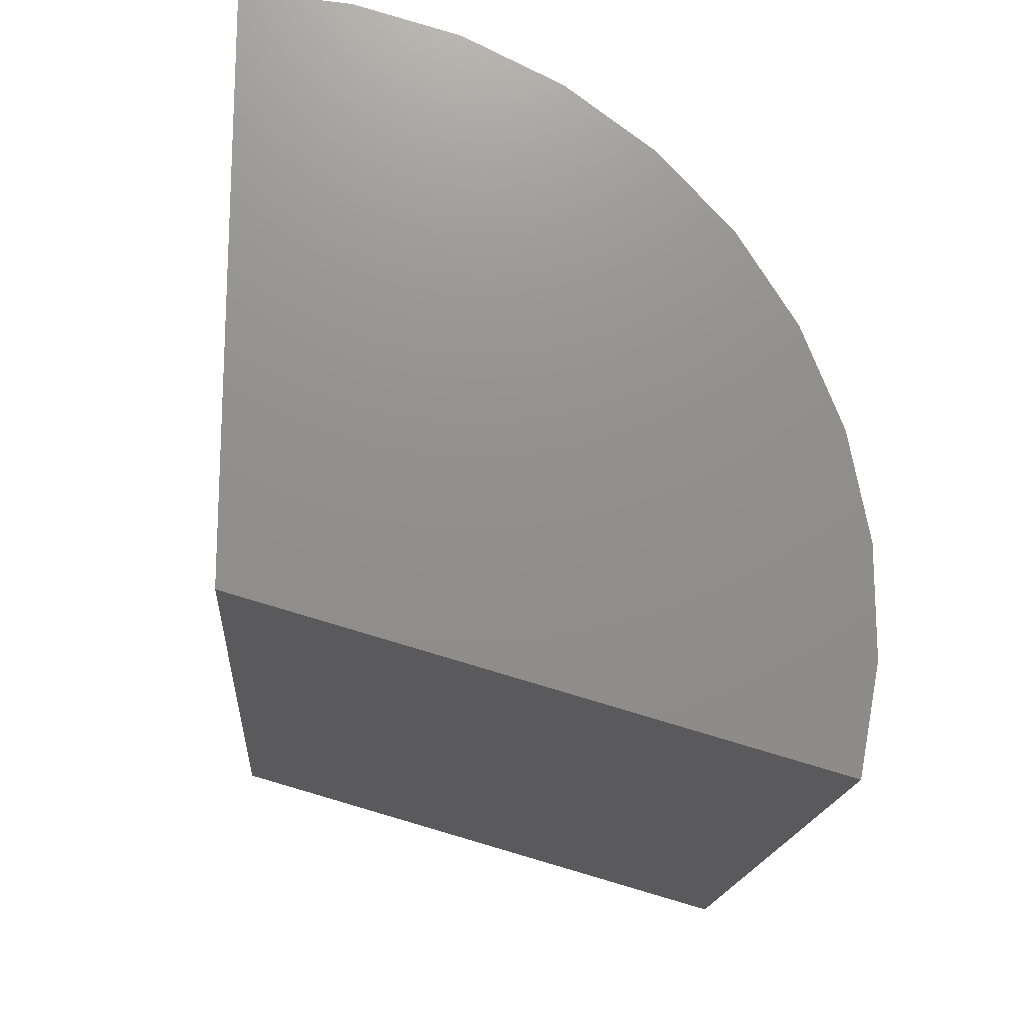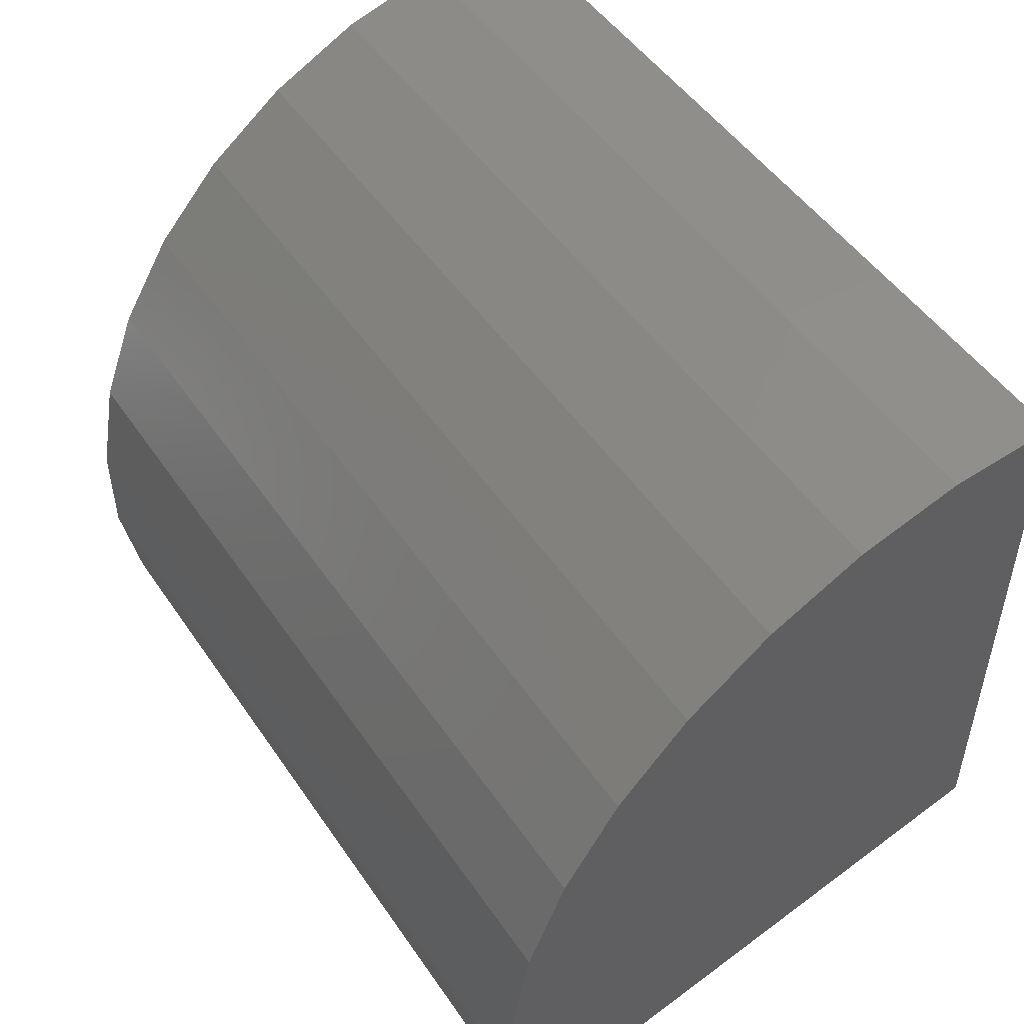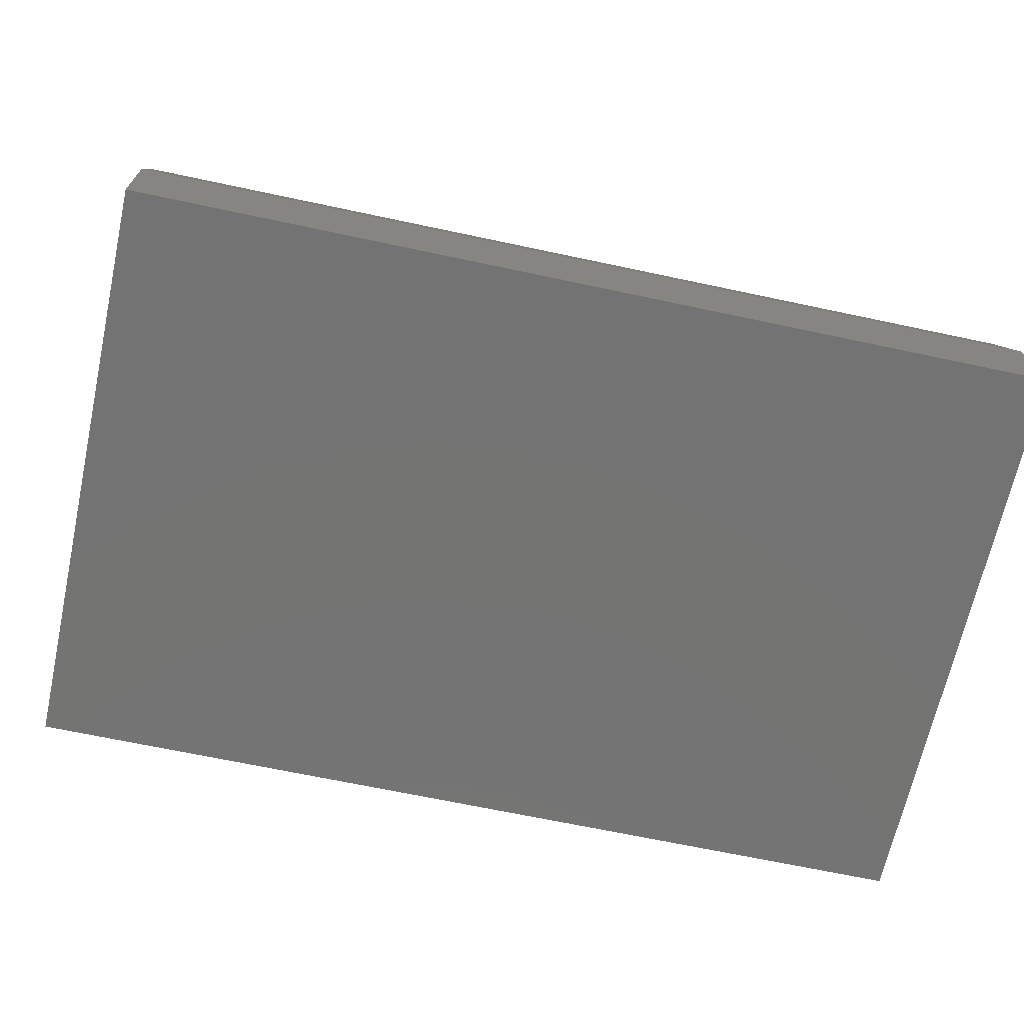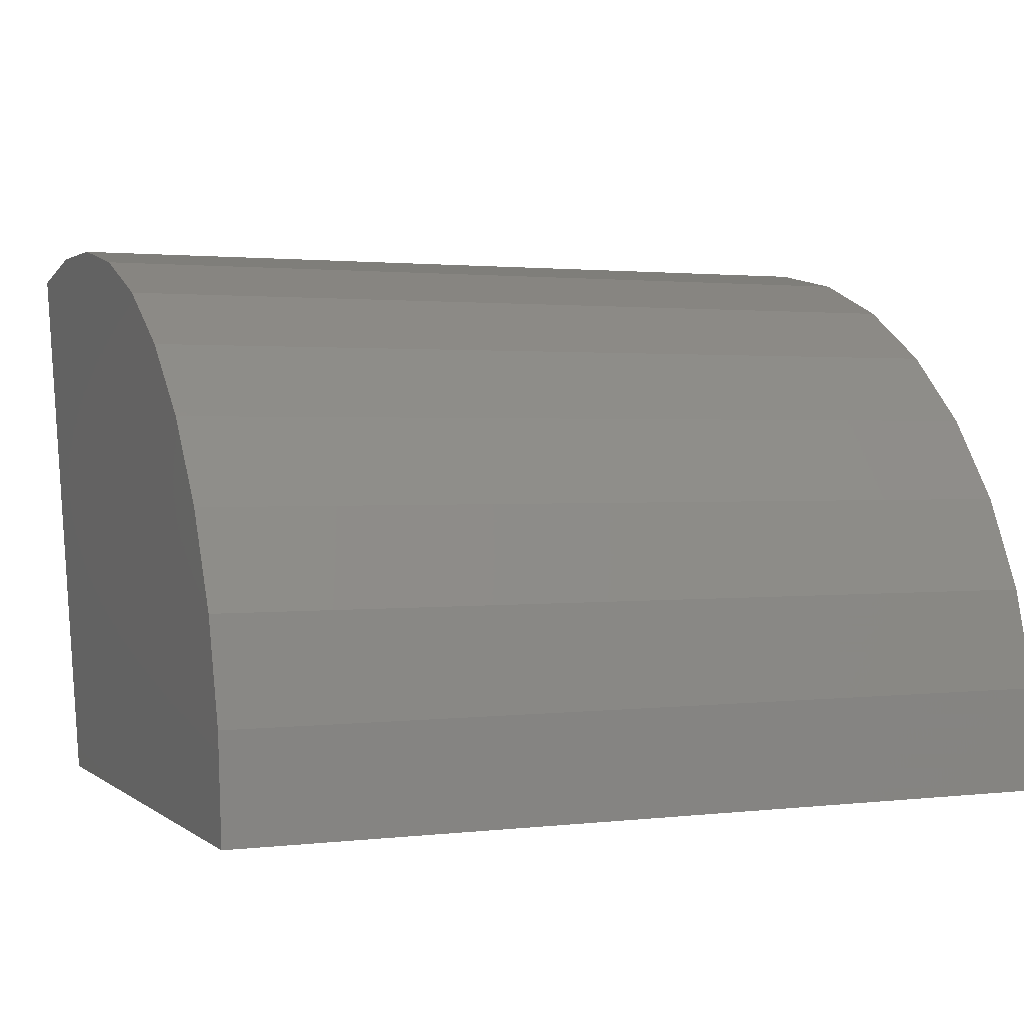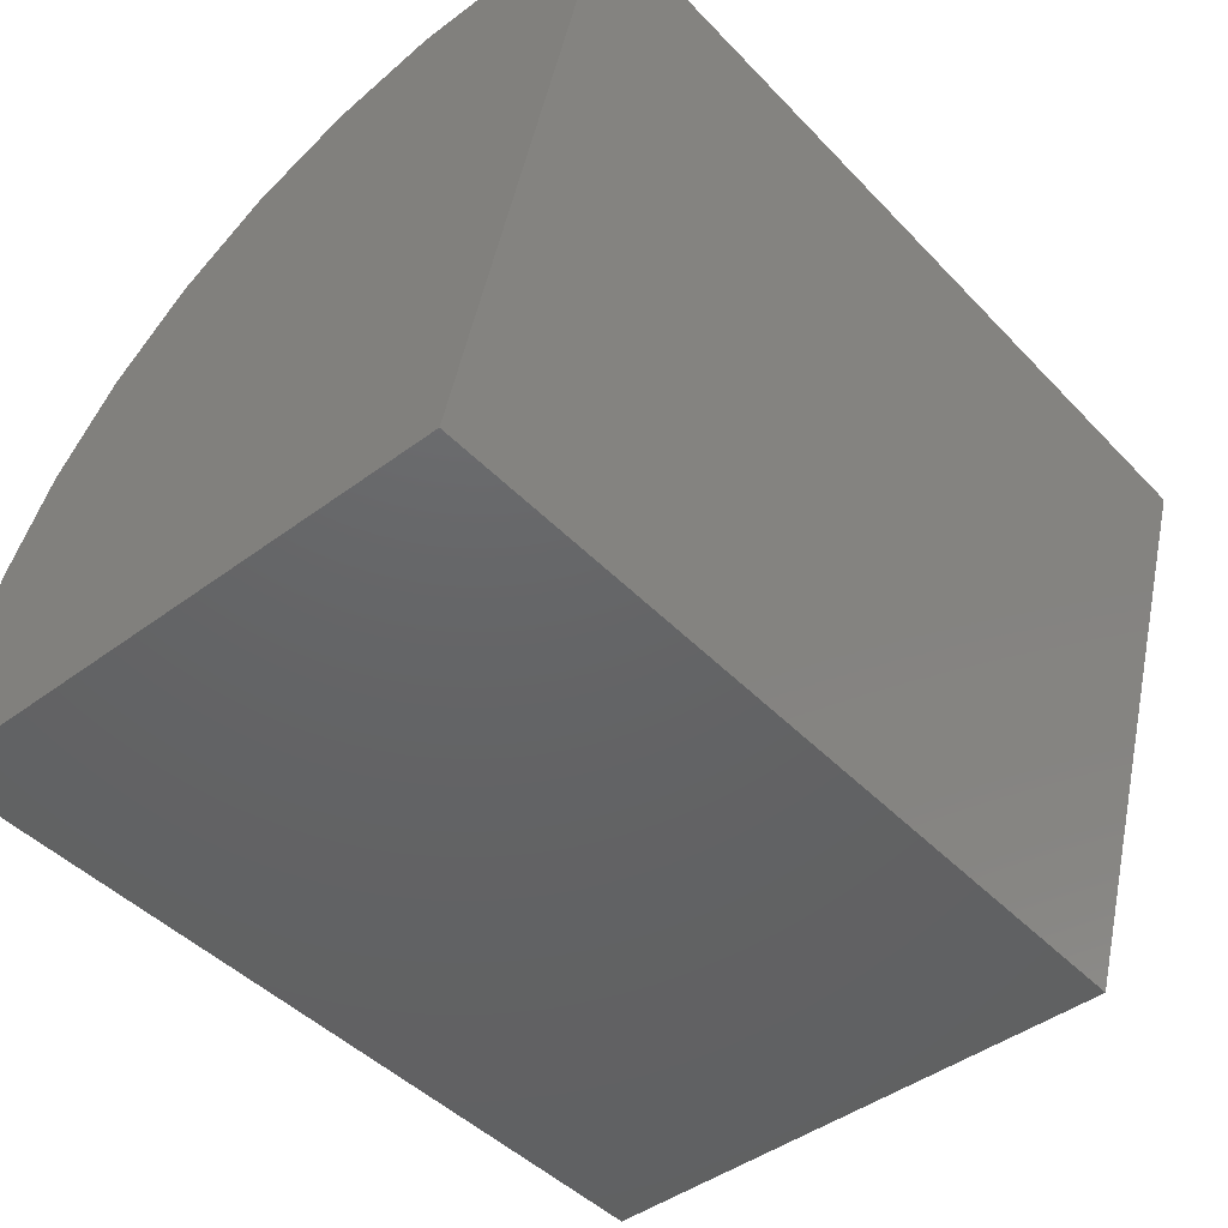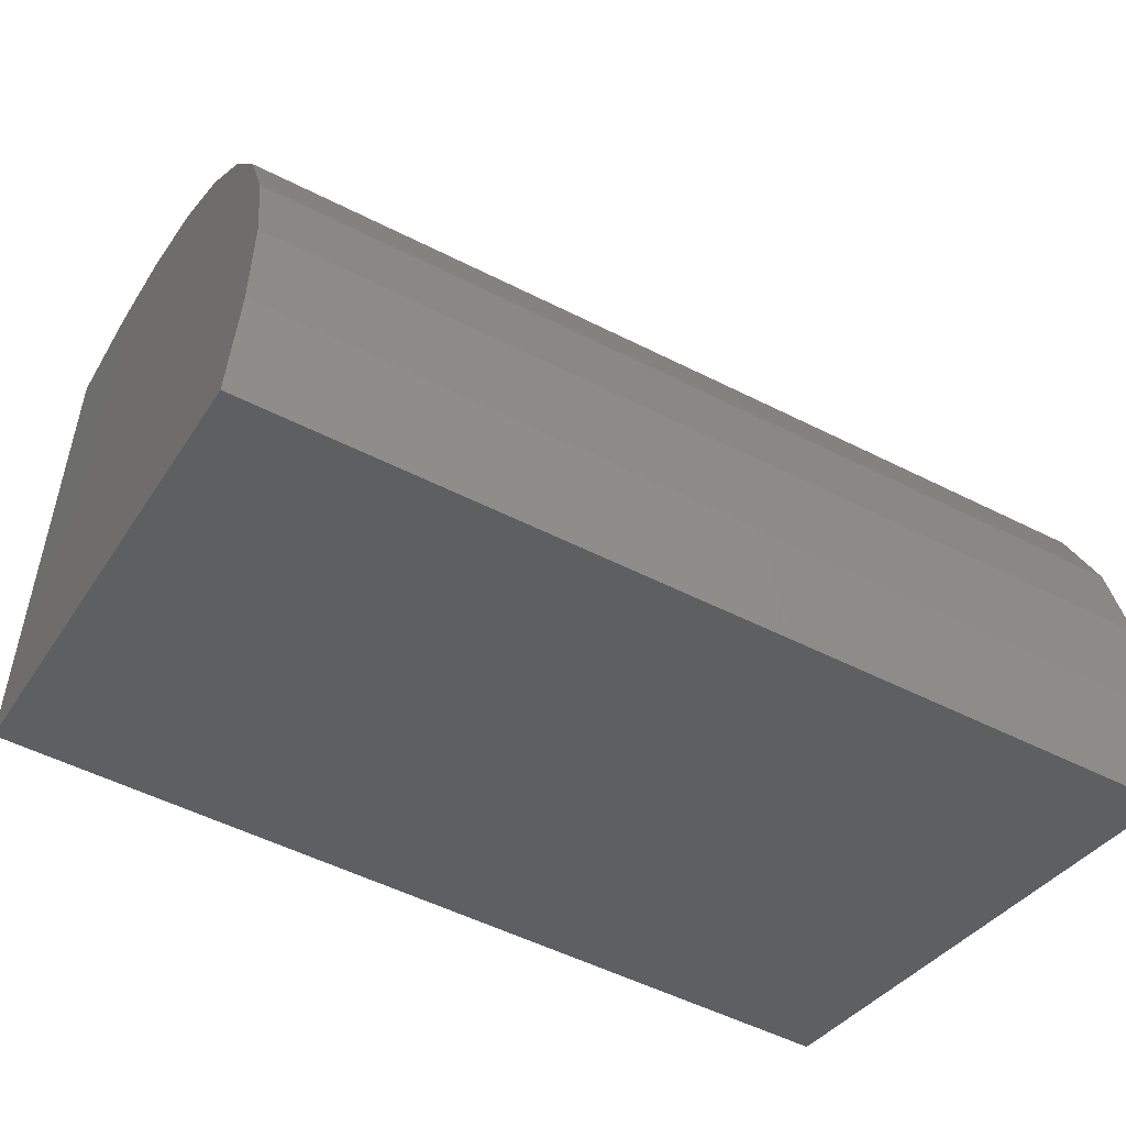
<metadata>
{"format":"stl","ext":"stl","renderer":"f3d","projection":"perspective","resolution":1024,"background":"white","views":[{"elev":-16.9,"azim":-94.1,"up":"+Y"},{"elev":49.7,"azim":57.0,"up":"+Y"},{"elev":-65.9,"azim":167.8,"up":"+Z"},{"elev":1.6,"azim":156.5,"up":"+Z"},{"elev":-45.6,"azim":-49.5,"up":"+Z"},{"elev":-52.5,"azim":-28.7,"up":"+Y"}]}
</metadata>
<code>
# stl→obj: 24 verts, 44 faces
v 0 0 0
v 0.75 0 0
v 0 -0.134 0.4708
v 0.75 -0.134 0.4708
v 0 0.4895 0
v 0.75 0.4895 0
v 0 -0.04516 0.4874
v 0 0.04516 0.4874
v 0 0.134 0.4708
v 0 0.2182 0.4382
v 0 0.295 0.3906
v 0 0.3617 0.3298
v 0 0.4162 0.2577
v 0 0.4564 0.1768
v 0 0.4811 0.08994
v 0.75 -0.04516 0.4874
v 0.75 0.04516 0.4874
v 0.75 0.134 0.4708
v 0.75 0.2182 0.4382
v 0.75 0.295 0.3906
v 0.75 0.3617 0.3298
v 0.75 0.4162 0.2577
v 0.75 0.4564 0.1768
v 0.75 0.4811 0.08994
f 1 2 3
f 3 2 4
f 1 5 2
f 2 5 6
f 7 8 3
f 8 9 3
f 1 3 9
f 1 9 10
f 1 10 11
f 1 11 12
f 1 12 13
f 1 13 14
f 1 14 15
f 1 15 5
f 3 4 7
f 7 4 16
f 7 16 8
f 8 16 17
f 8 17 9
f 9 17 18
f 9 18 10
f 10 18 19
f 10 19 11
f 11 19 20
f 11 20 12
f 12 20 21
f 12 21 13
f 13 21 22
f 13 22 14
f 14 22 23
f 14 23 15
f 15 23 24
f 15 24 5
f 5 24 6
f 4 17 16
f 4 18 17
f 2 6 24
f 2 24 23
f 2 23 22
f 2 22 21
f 2 21 20
f 2 20 19
f 2 19 18
f 2 18 4

</code>
